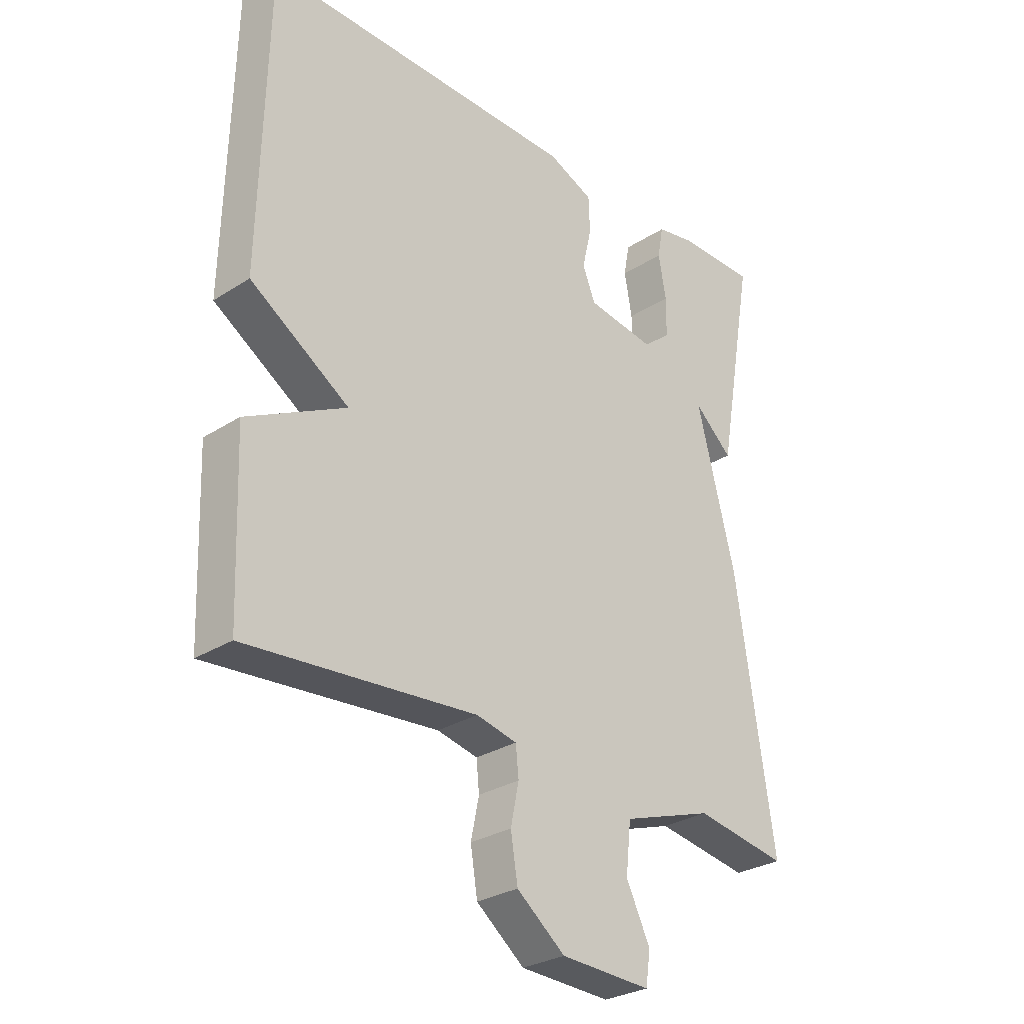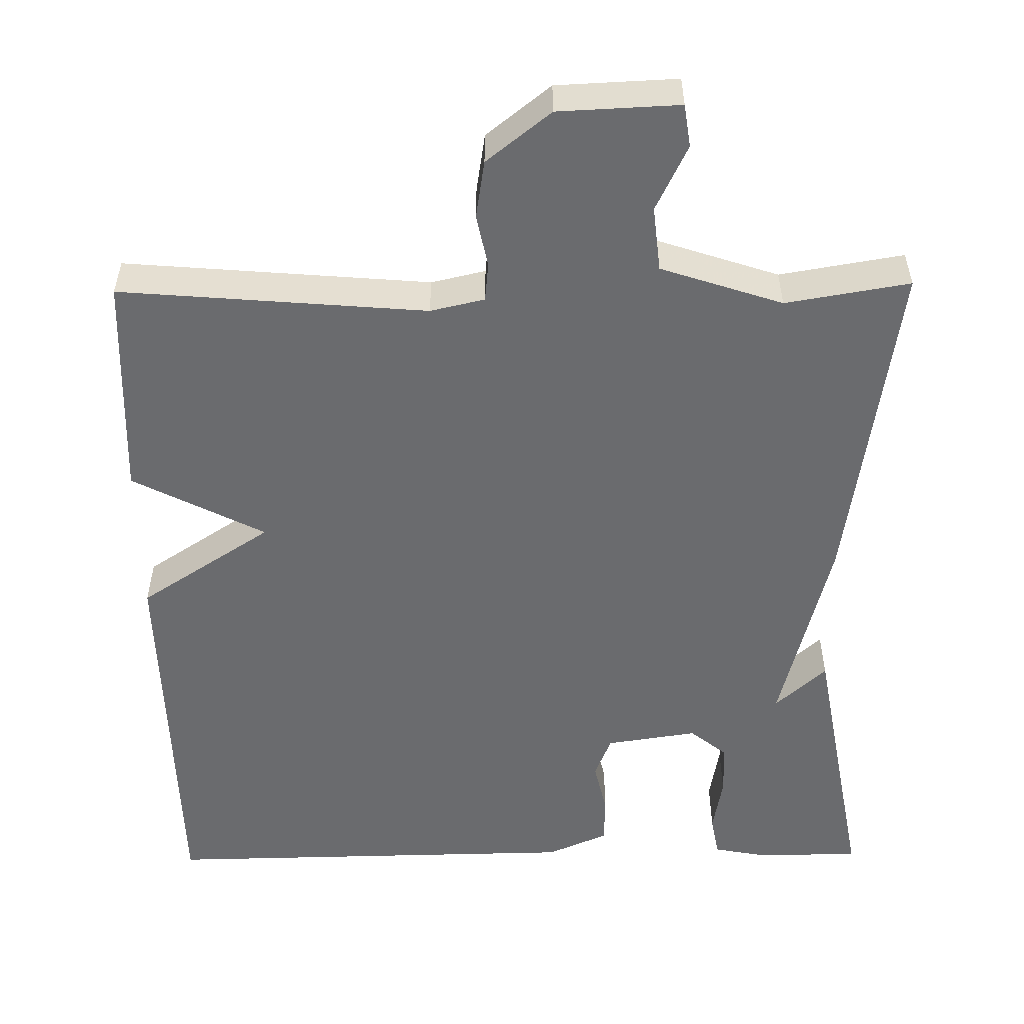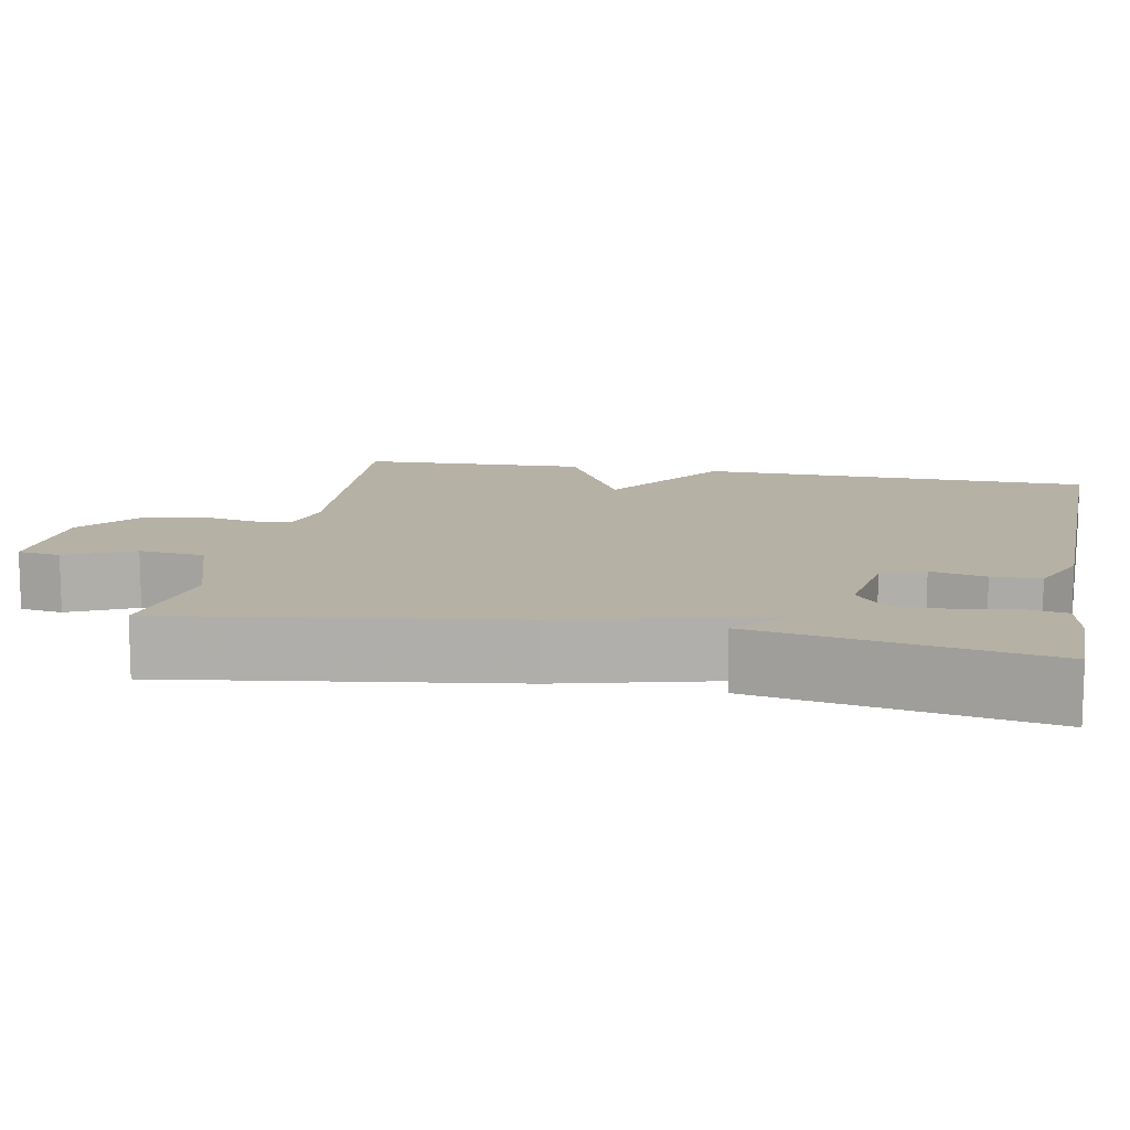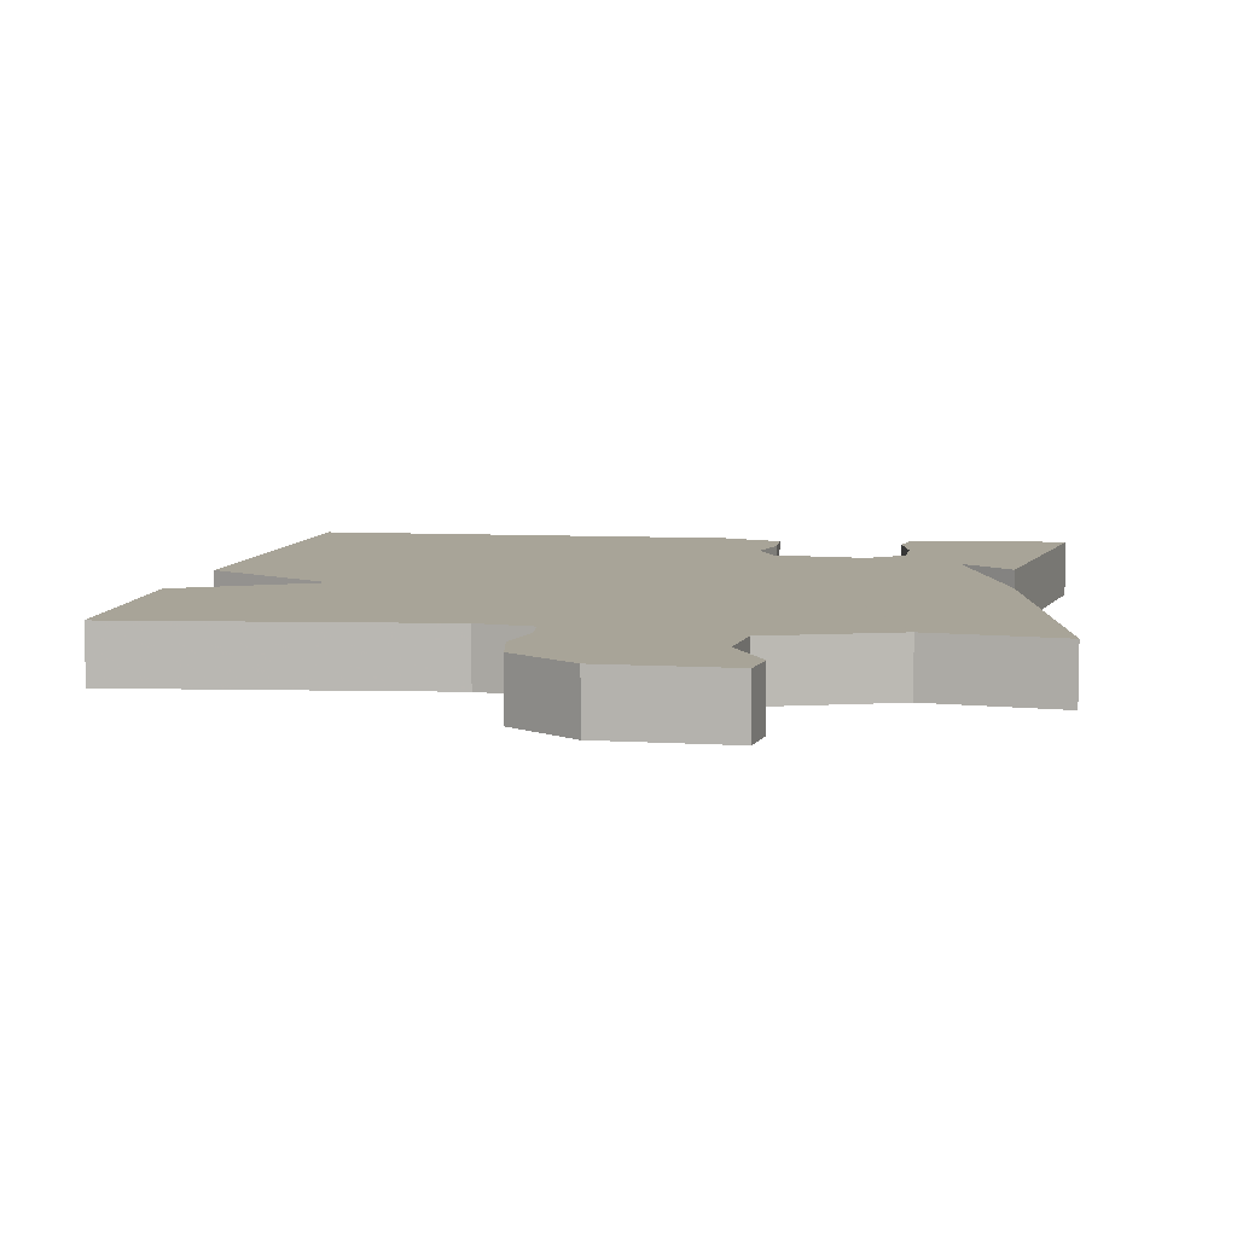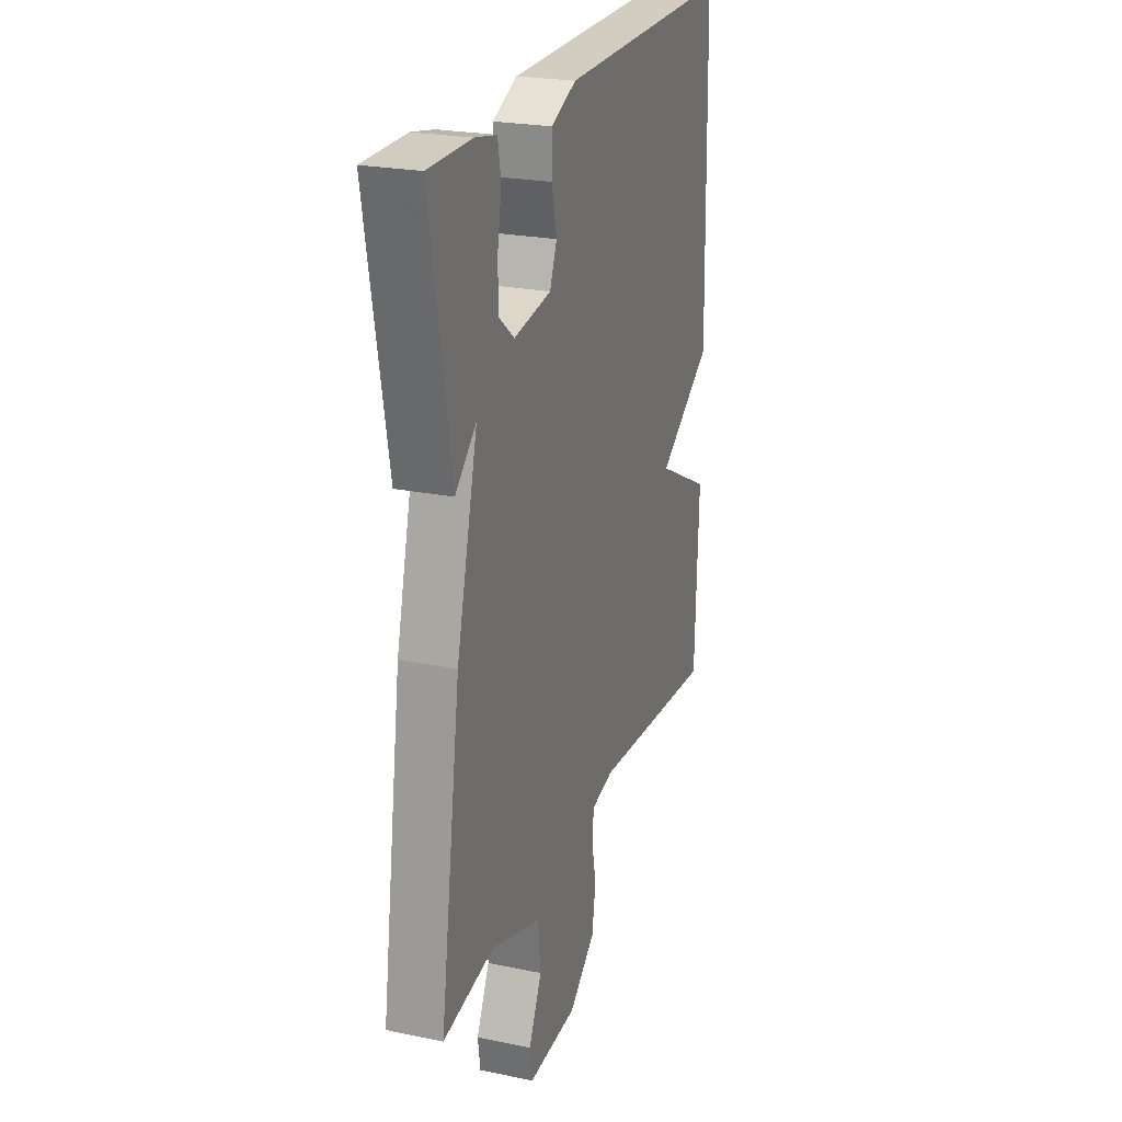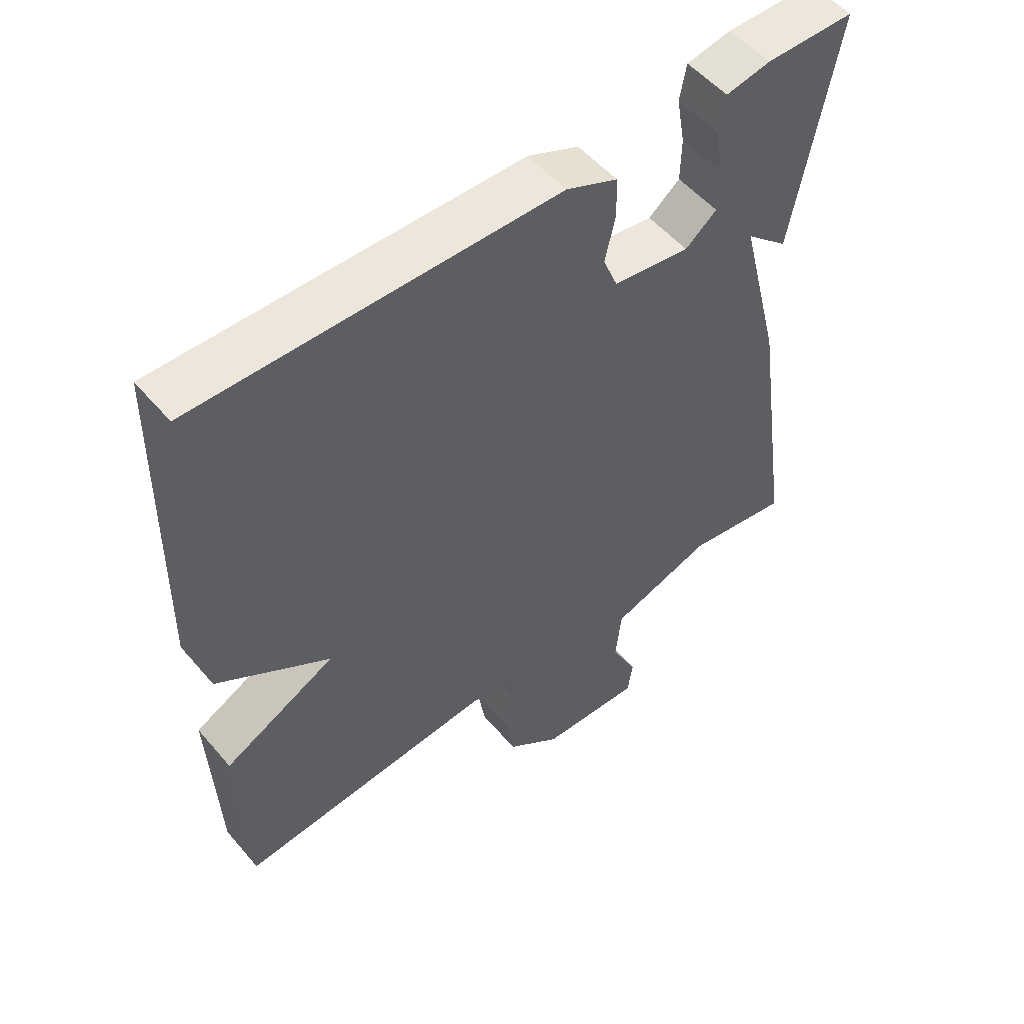
<metadata>
{"format":"obj","ext":"obj","renderer":"f3d","projection":"perspective","resolution":1024,"background":"white","views":[{"elev":-28.8,"azim":133.8,"up":"+Z"},{"elev":-53.4,"azim":-179.3,"up":"+Y"},{"elev":12.0,"azim":-79.0,"up":"+Y"},{"elev":7.0,"azim":-171.6,"up":"+Y"},{"elev":23.6,"azim":-70.9,"up":"+Z"},{"elev":53.6,"azim":140.5,"up":"+Z"}]}
</metadata>
<code>
v -0.5 0.07 -0.5
v -0.435 0.07 -0.064
v -0.369 0.07 0.196
v -0.435 0.07 0.136
v -0.5 0.07 0.5
v -0.365 0.07 0.501
v -0.297 0.07 0.488
v -0.287 0.07 0.433
v -0.3 0.07 0.359
v -0.299 0.07 0.291
v -0.251 0.07 0.252
v -0.133 0.07 0.27
v -0.111 0.07 0.325
v -0.127 0.07 0.395
v -0.125 0.07 0.457
v -0.047 0.07 0.491
v 0.5 0.07 0.5
v 0.511 0.07 -0.008
v 0.34 0.07 -0.12
v 0.511 0.07 -0.208
v 0.5 0.07 -0.5
v 0.105 0.07 -0.467
v 0.035 0.07 -0.483
v 0.03 0.07 -0.533
v 0.044 0.07 -0.601
v 0.032 0.07 -0.676
v -0.051 0.07 -0.742
v -0.207 0.07 -0.749
v -0.215 0.07 -0.694
v -0.174 0.07 -0.609
v -0.183 0.07 -0.525
v -0.34 0.07 -0.473
v -0.5 0 -0.5
v -0.435 0 -0.064
v -0.369 0 0.196
v -0.435 0 0.136
v -0.5 0 0.5
v -0.365 0 0.501
v -0.297 0 0.488
v -0.287 0 0.433
v -0.3 0 0.359
v -0.299 0 0.291
v -0.251 0 0.252
v -0.133 0 0.27
v -0.111 0 0.325
v -0.127 0 0.395
v -0.125 0 0.457
v -0.047 0 0.491
v 0.5 0 0.5
v 0.511 0 -0.008
v 0.34 0 -0.12
v 0.511 0 -0.208
v 0.5 0 -0.5
v 0.105 0 -0.467
v 0.035 0 -0.483
v 0.03 0 -0.533
v 0.044 0 -0.601
v 0.032 0 -0.676
v -0.051 0 -0.742
v -0.207 0 -0.749
v -0.215 0 -0.694
v -0.174 0 -0.609
v -0.183 0 -0.525
v -0.34 0 -0.473
f 28 29 30
f 27 28 30
f 26 27 30
f 25 26 30
f 24 25 30
f 23 24 30 31
f 22 23 31 32
f 19 20 21 22
f 17 18 19
f 16 17 19
f 15 16 19
f 14 15 19
f 13 14 19
f 19 22 32
f 13 19 32
f 12 13 32
f 7 8 9
f 6 7 9
f 5 6 9
f 4 5 9
f 3 4 9
f 3 9 10
f 1 2 3
f 32 1 3
f 12 32 3
f 11 12 3
f 3 10 11
f 62 61 60
f 62 60 59
f 62 59 58
f 62 58 57
f 62 57 56
f 63 62 56 55
f 64 63 55 54
f 54 53 52 51
f 51 50 49
f 51 49 48
f 51 48 47
f 51 47 46
f 51 46 45
f 64 54 51
f 64 51 45
f 64 45 44
f 41 40 39
f 41 39 38
f 41 38 37
f 41 37 36
f 41 36 35
f 42 41 35
f 35 34 33
f 35 33 64
f 35 64 44
f 35 44 43
f 43 42 35
f 1 33 34 2
f 2 34 35 3
f 3 35 36 4
f 4 36 37 5
f 5 37 38 6
f 6 38 39 7
f 7 39 40 8
f 8 40 41 9
f 9 41 42 10
f 10 42 43 11
f 11 43 44 12
f 12 44 45 13
f 13 45 46 14
f 14 46 47 15
f 15 47 48 16
f 16 48 49 17
f 17 49 50 18
f 18 50 51 19
f 19 51 52 20
f 20 52 53 21
f 21 53 54 22
f 22 54 55 23
f 23 55 56 24
f 24 56 57 25
f 25 57 58 26
f 26 58 59 27
f 27 59 60 28
f 28 60 61 29
f 29 61 62 30
f 30 62 63 31
f 31 63 64 32
f 32 64 33 1

</code>
